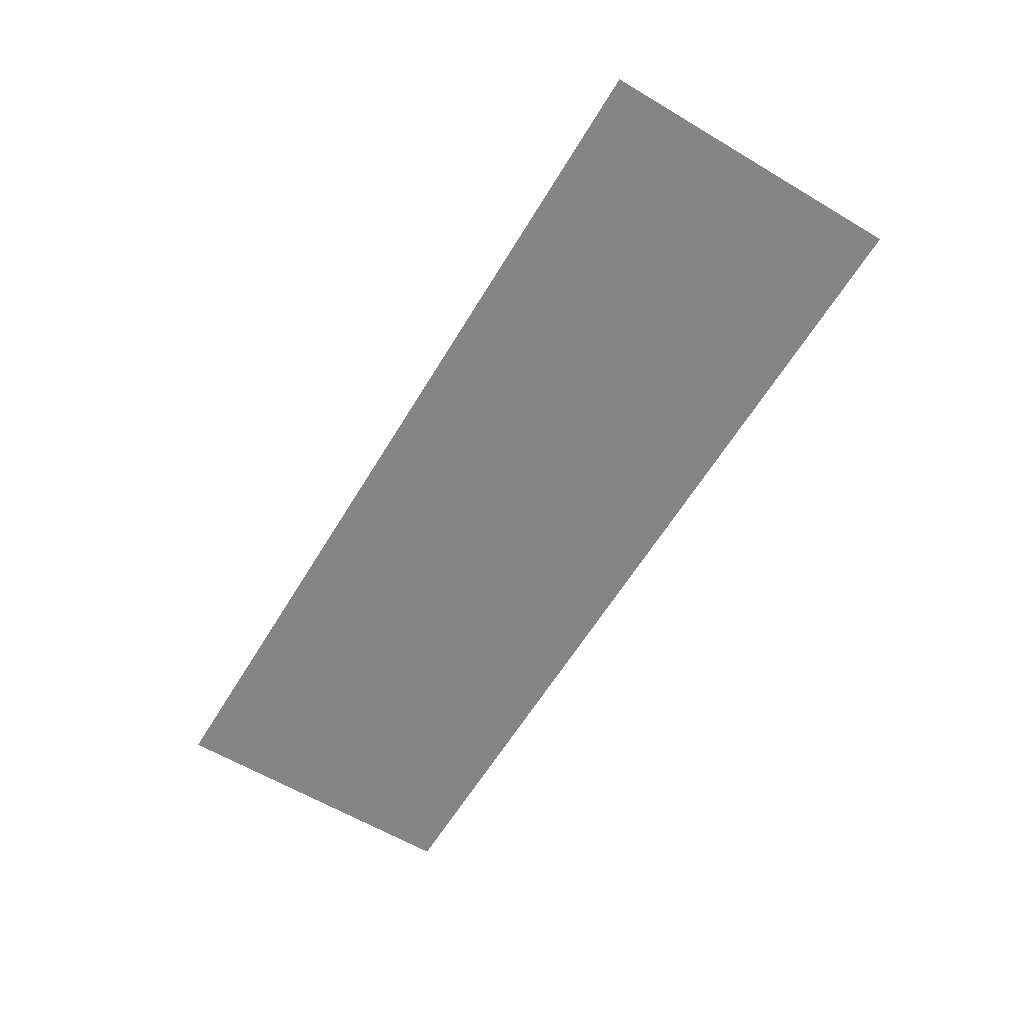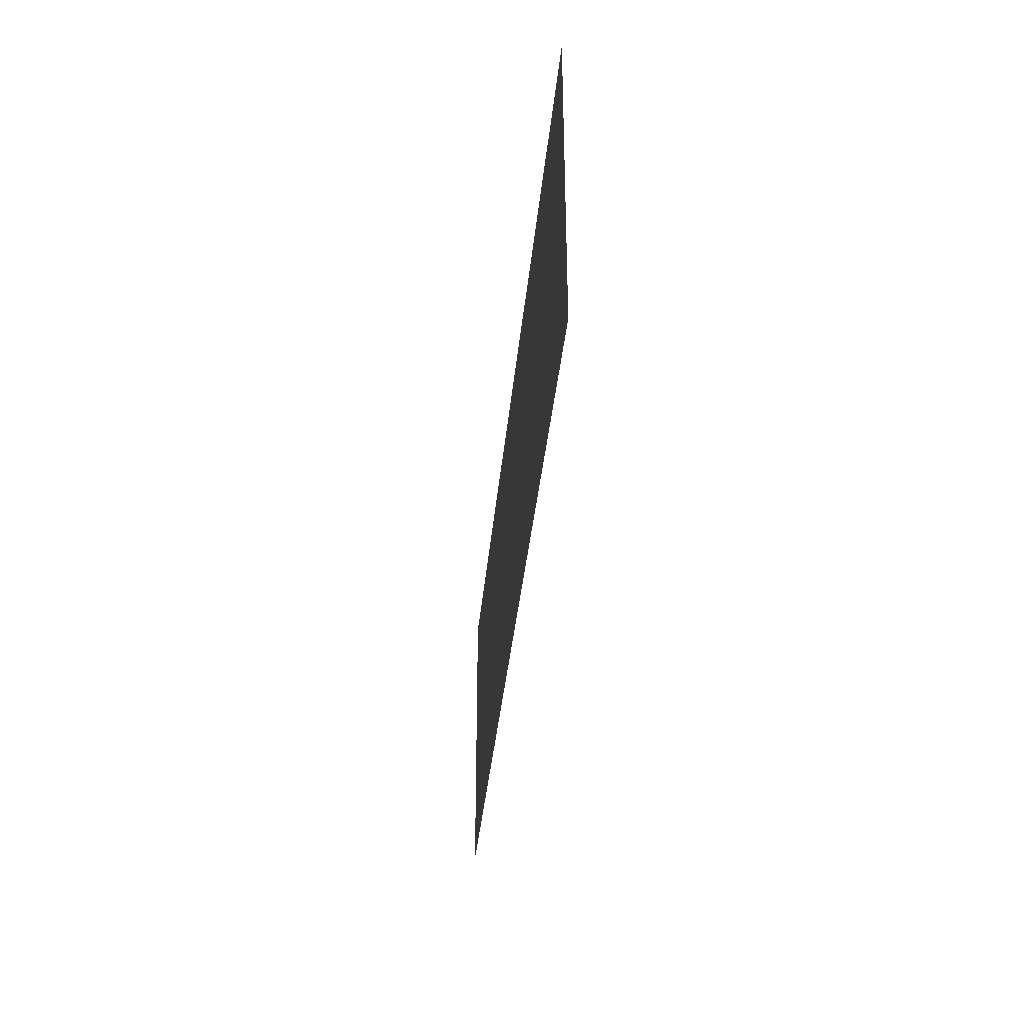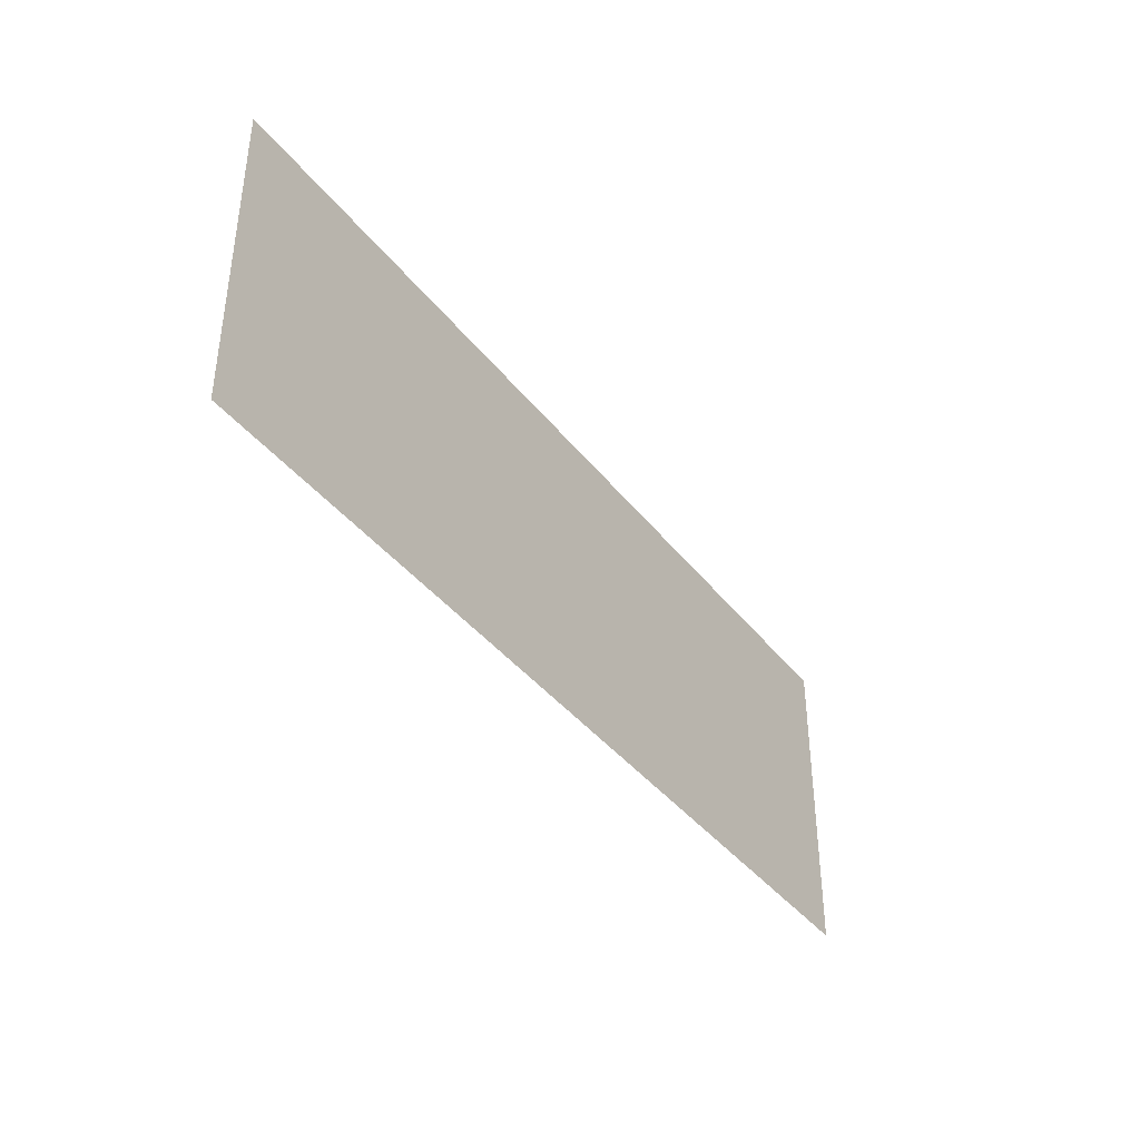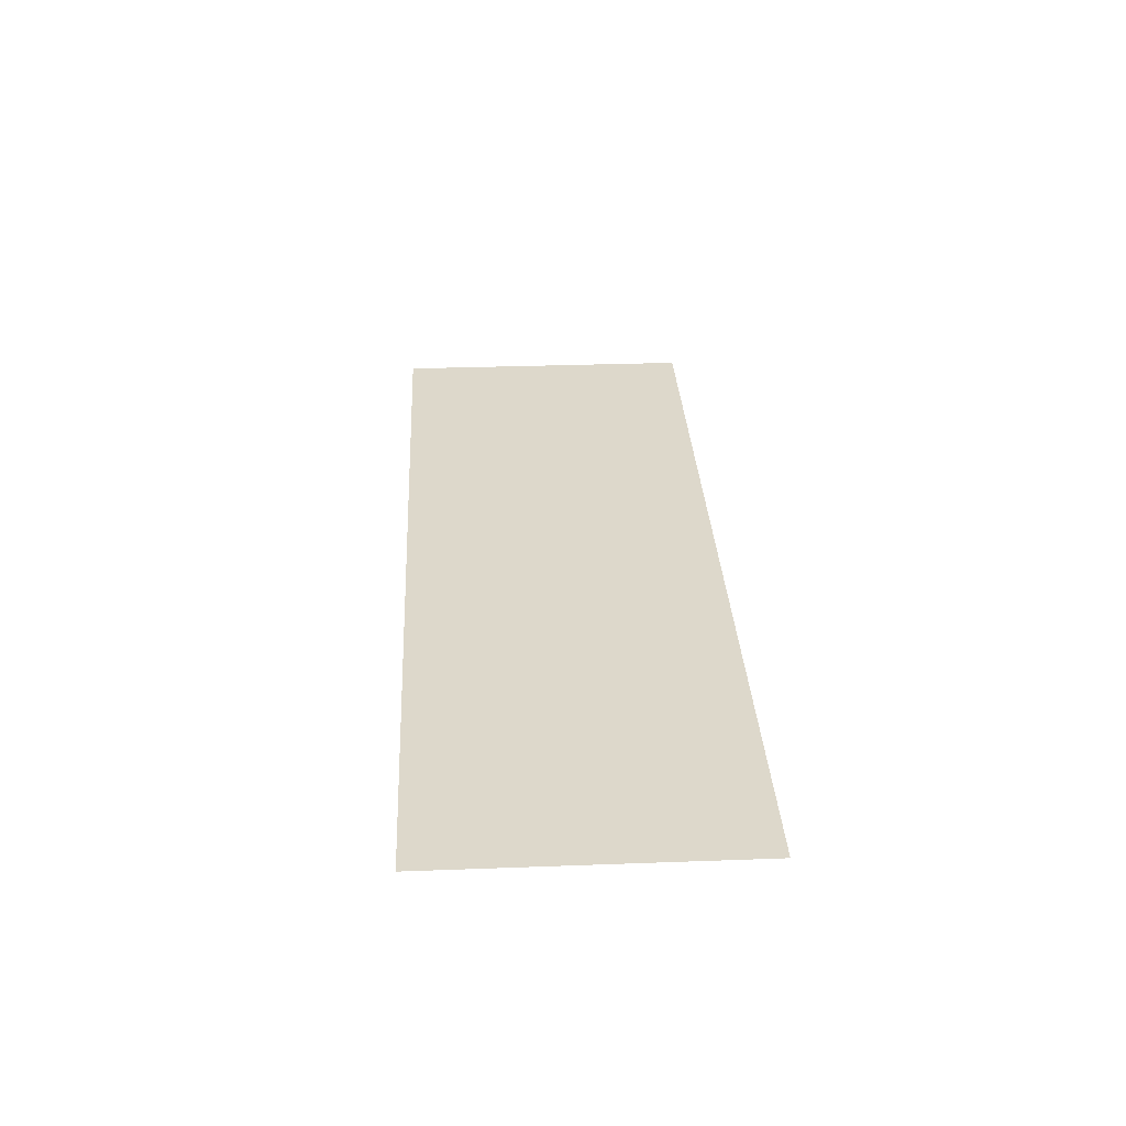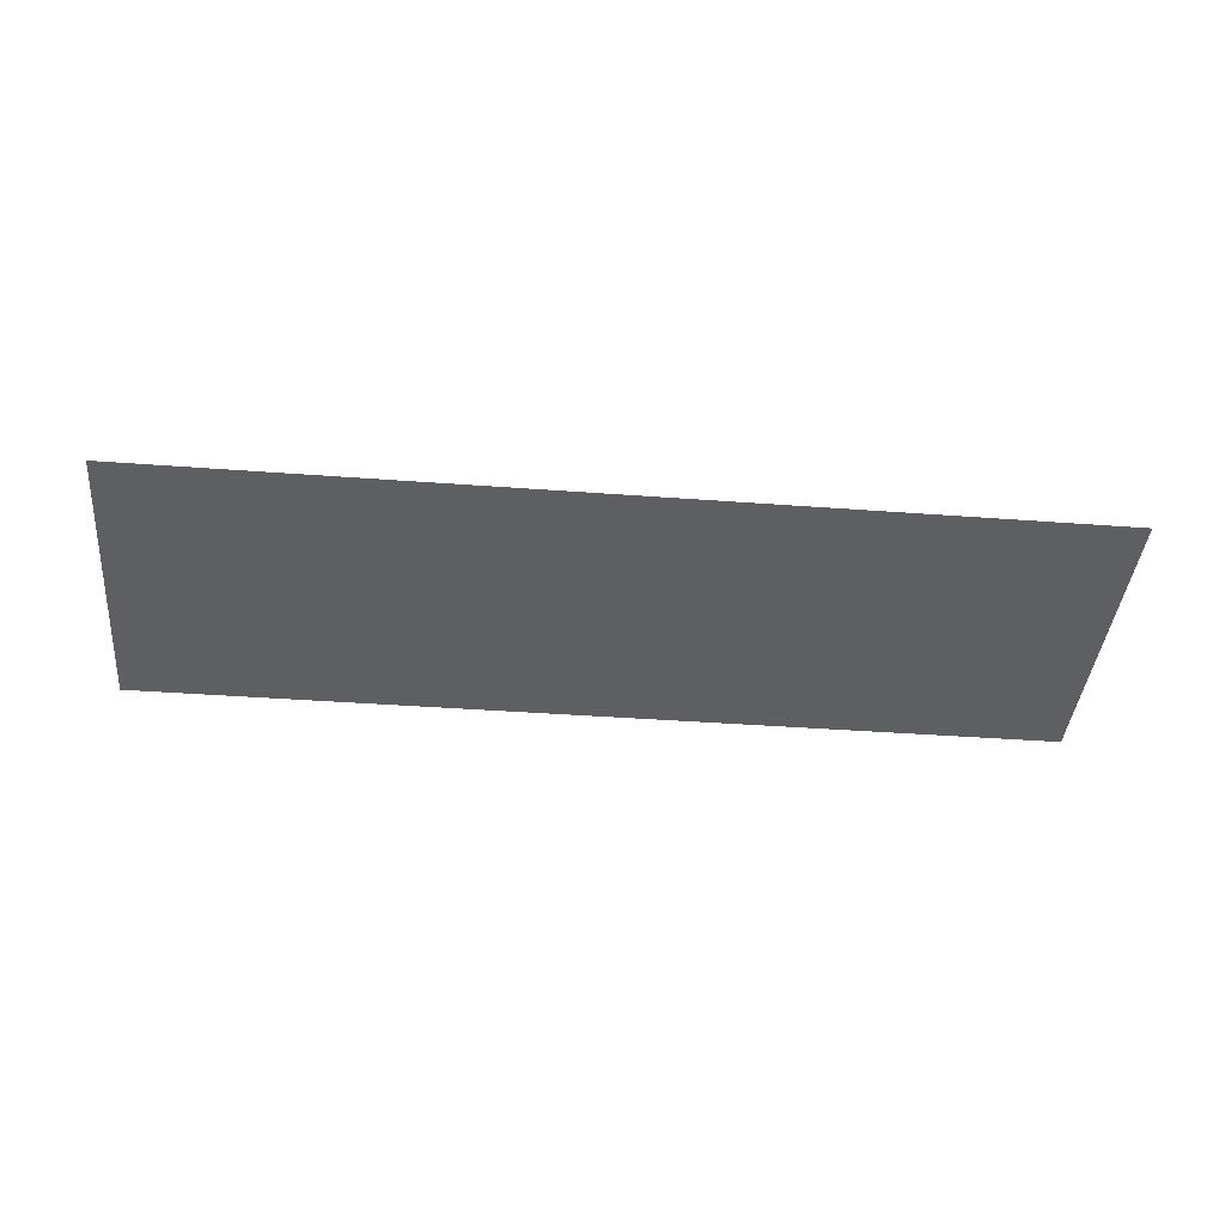
<metadata>
{"format":"obj","ext":"obj","renderer":"f3d","projection":"perspective","resolution":1024,"background":"white","views":[{"elev":-61.6,"azim":58.9,"up":"+Z"},{"elev":-36.4,"azim":84.7,"up":"+Y"},{"elev":-39.2,"azim":-56.4,"up":"+Y"},{"elev":31.2,"azim":-93.0,"up":"+Z"},{"elev":-40.5,"azim":174.8,"up":"+Z"}]}
</metadata>
<code>
v -7.496 -5.037 6.974
v -1.902 -3.135 6.974
v -1.902 -5.037 6.974
v -7.496 -3.139 6.974
g Building63_28122_27
f 1 3 2
f 2 4 1

</code>
